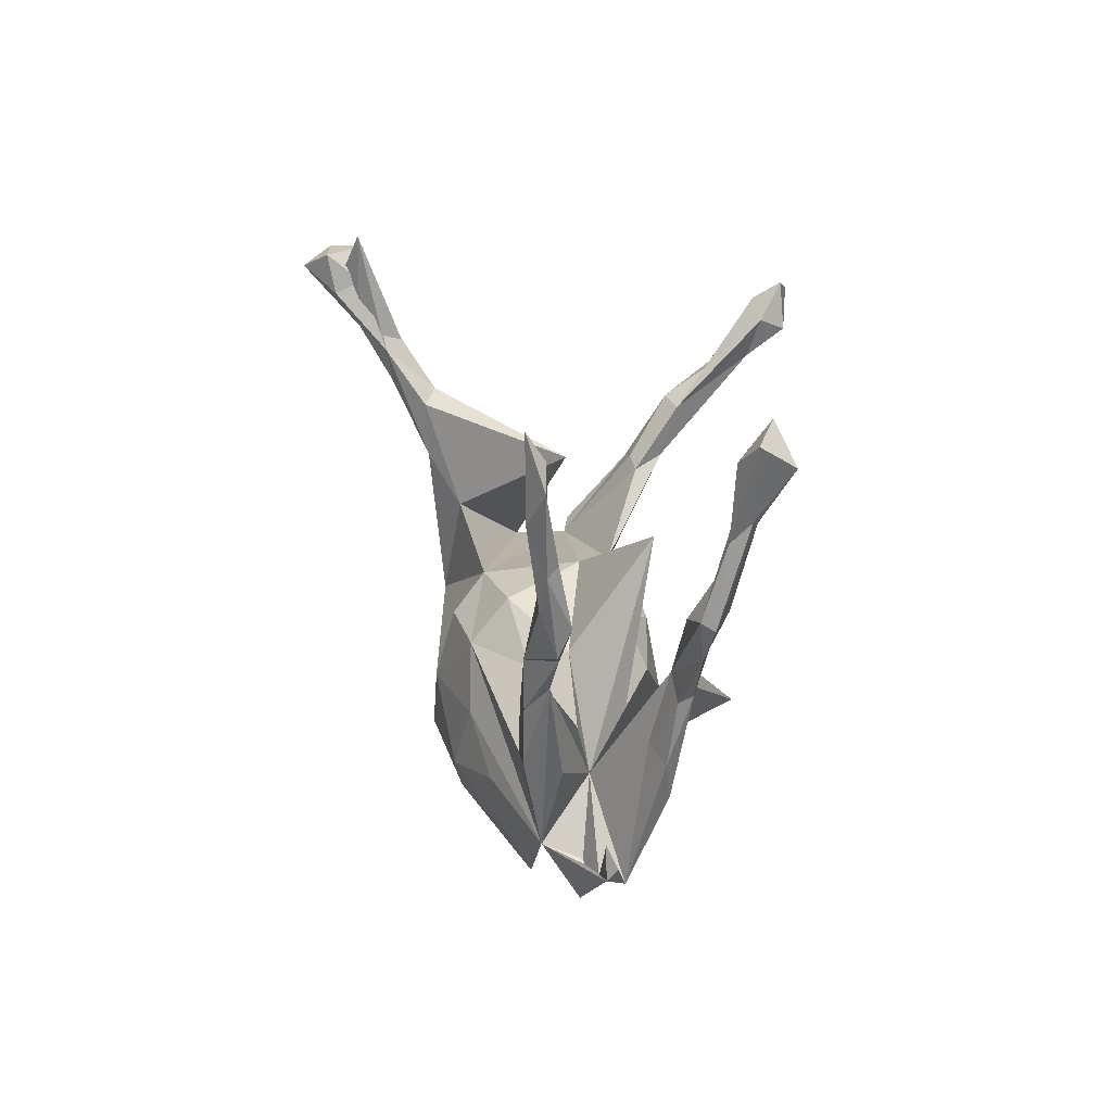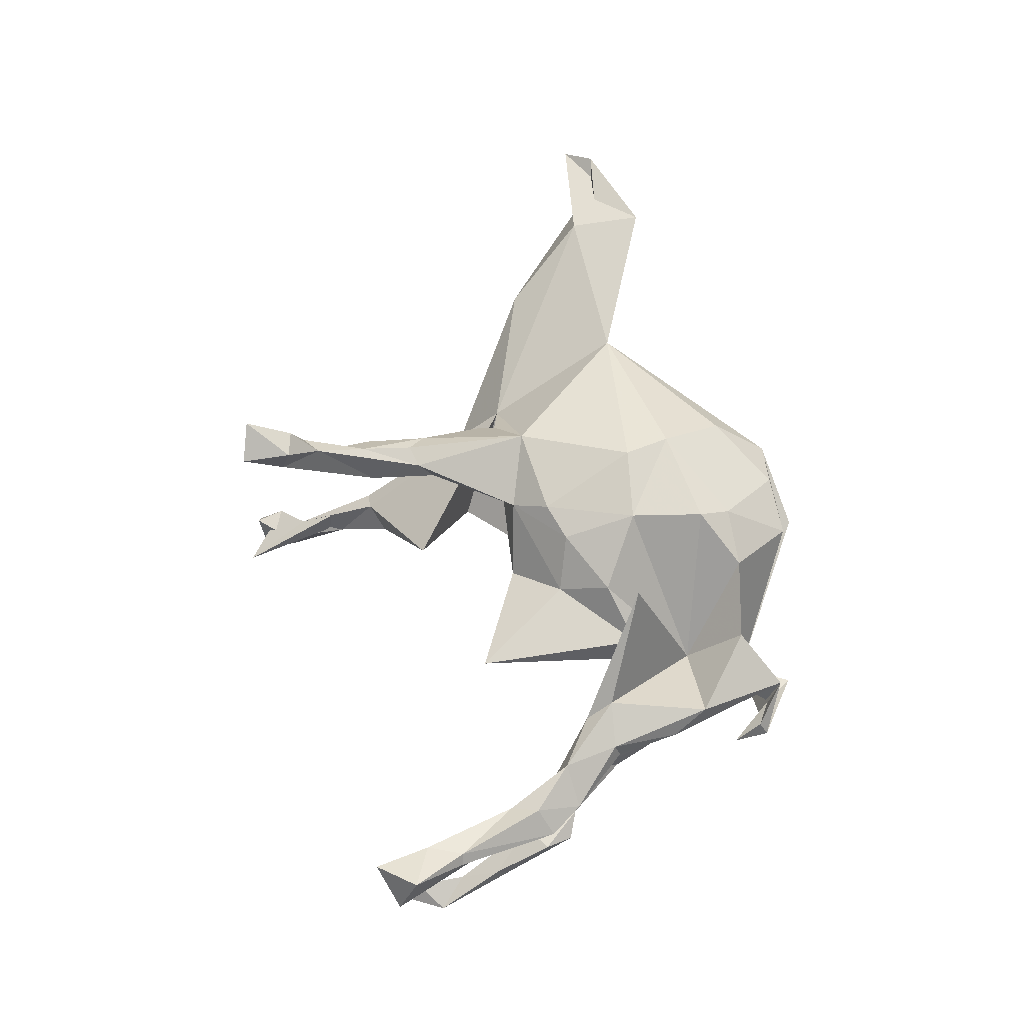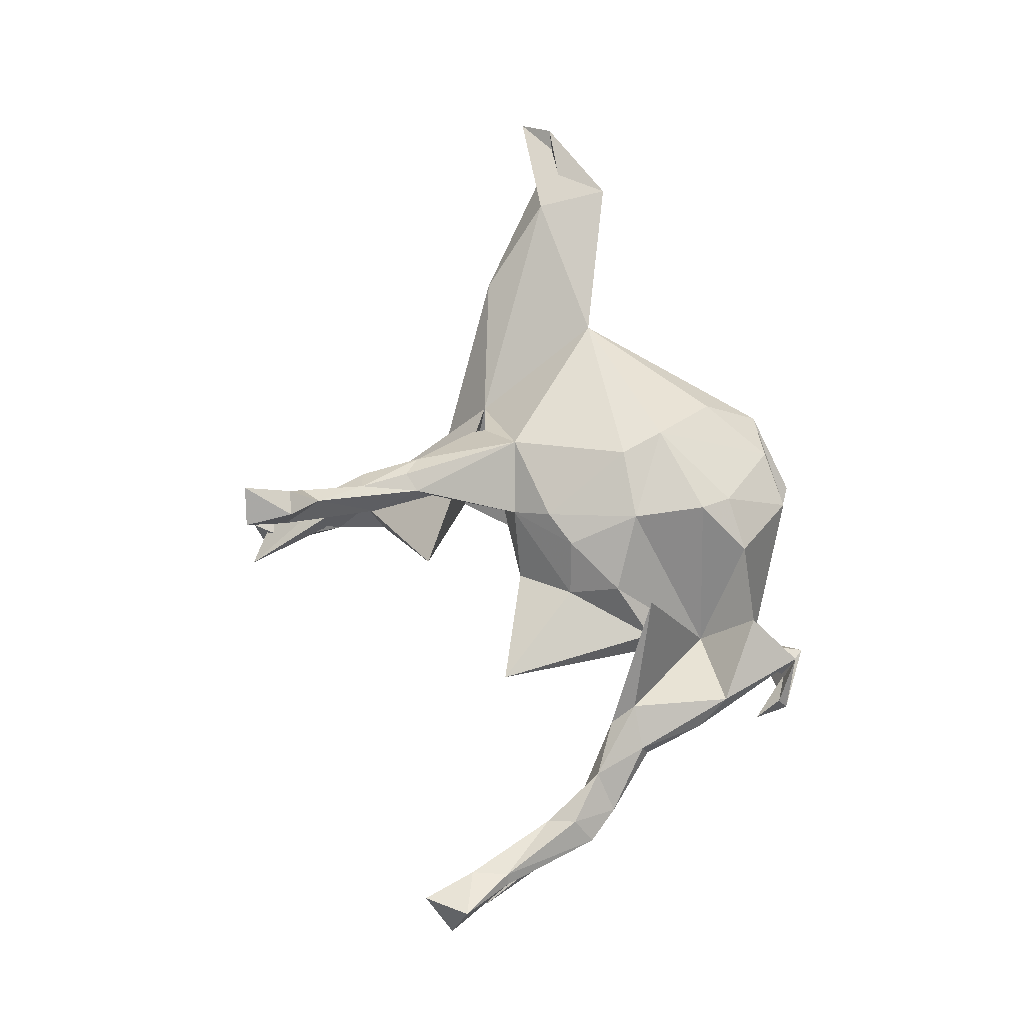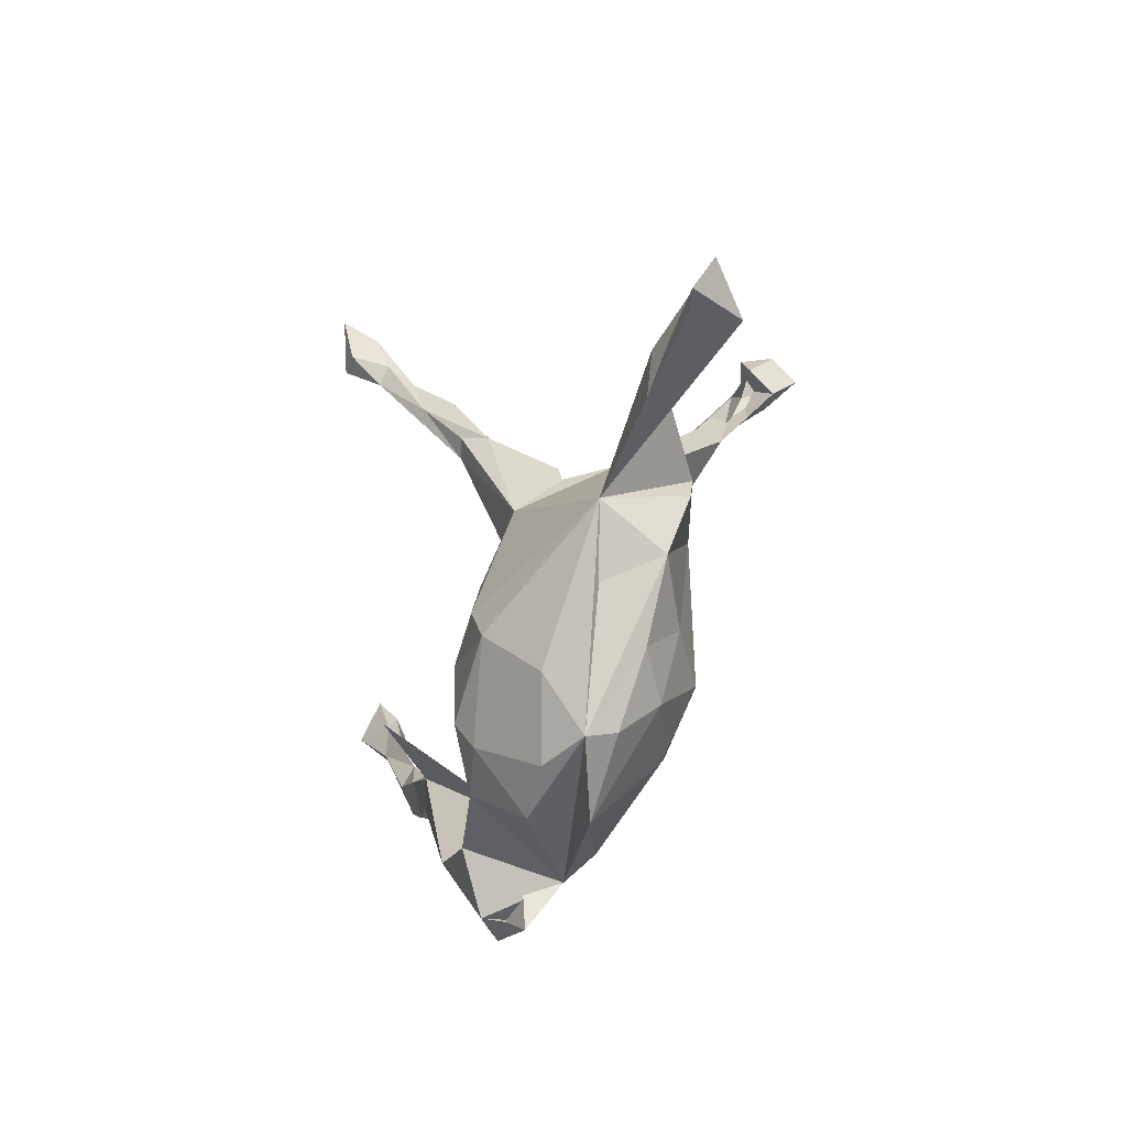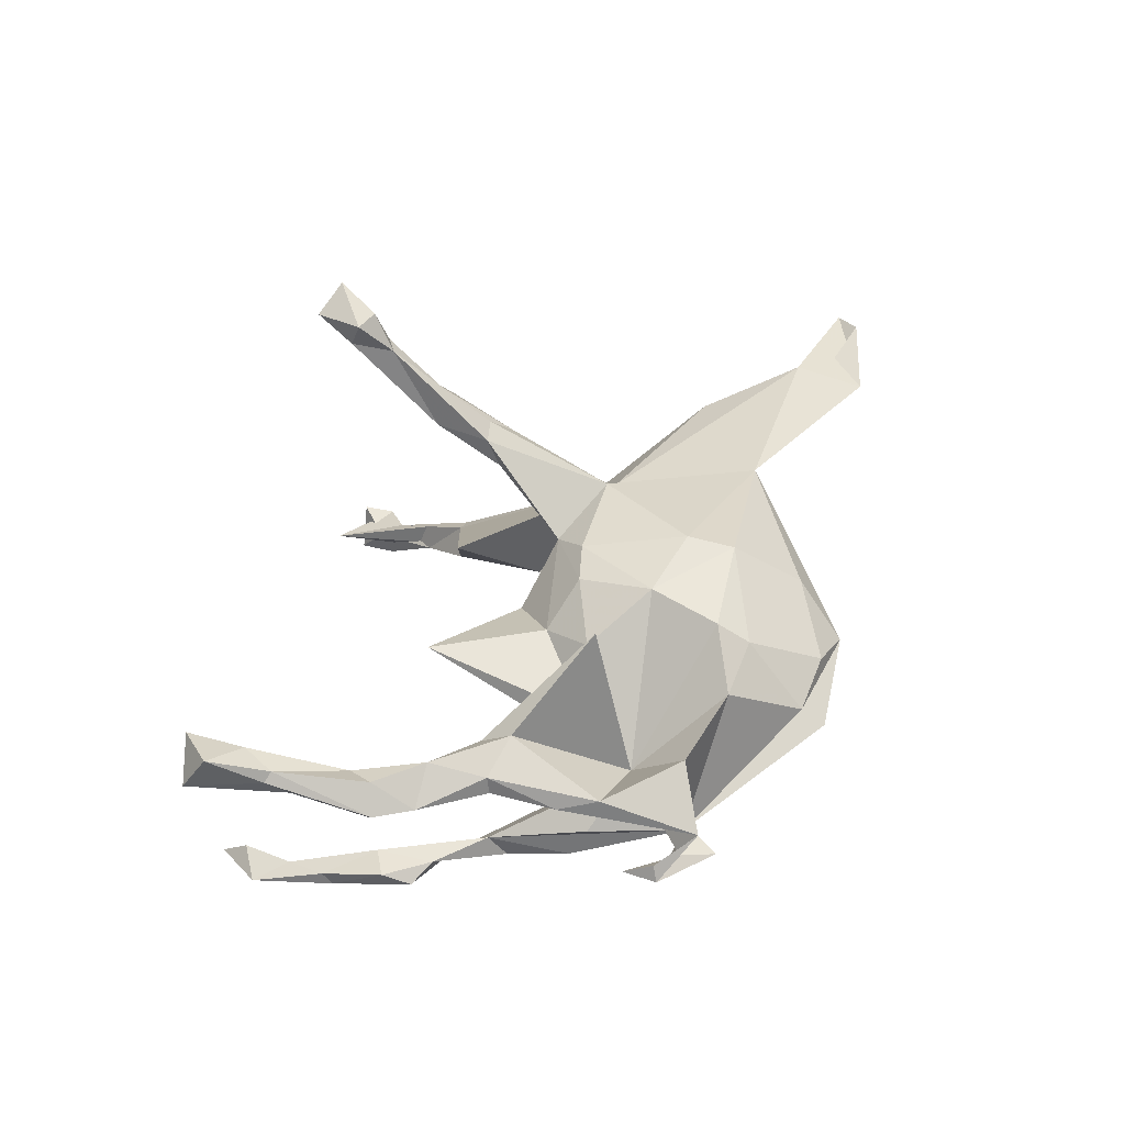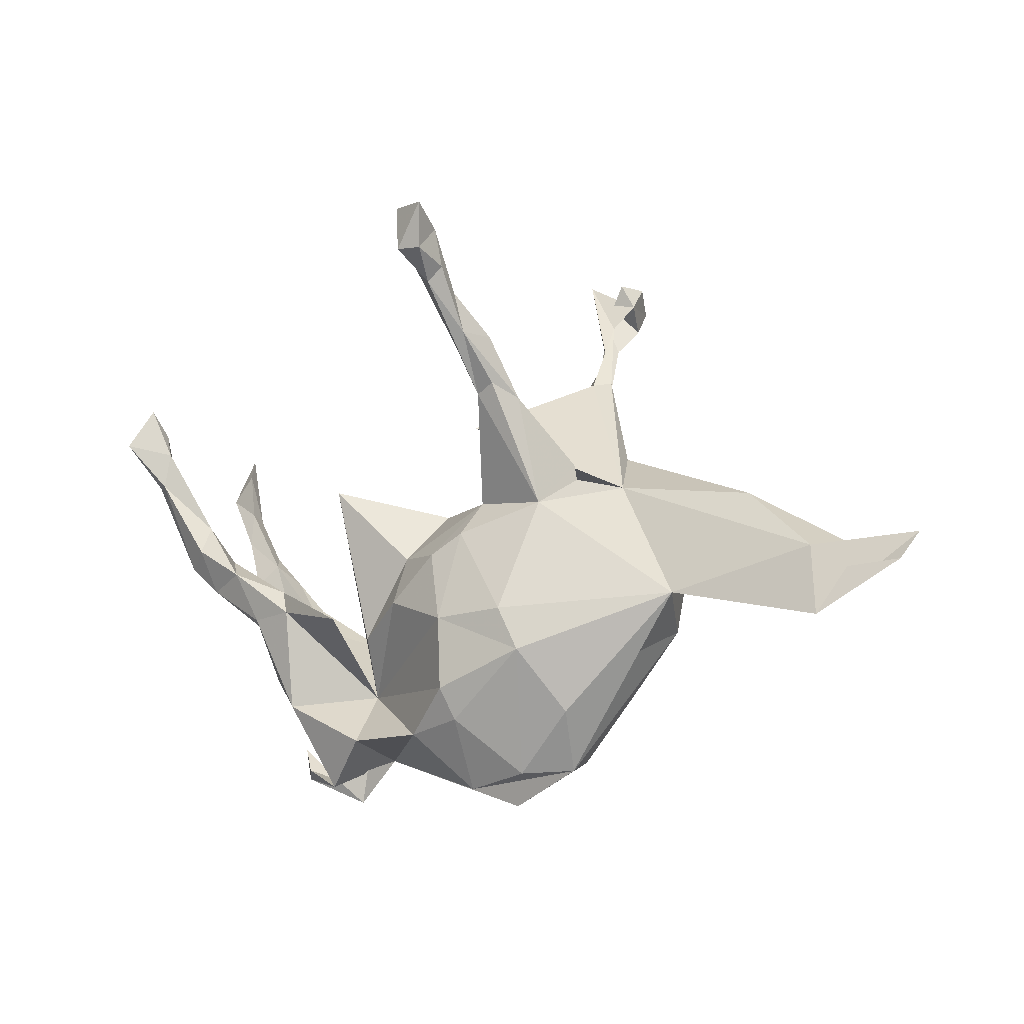
<metadata>
{"format":"obj","ext":"obj","renderer":"f3d","projection":"perspective","resolution":1024,"background":"white","views":[{"elev":4.0,"azim":-103.0,"up":"+Y"},{"elev":70.8,"azim":-90.5,"up":"+Z"},{"elev":79.6,"azim":-97.0,"up":"+Z"},{"elev":-44.9,"azim":72.7,"up":"+Y"},{"elev":53.0,"azim":-56.1,"up":"+Z"},{"elev":-13.5,"azim":25.9,"up":"+Y"}]}
</metadata>
<code>
v 0.1517 0.6562 -0.4231
v 0.1649 0.6939 -0.3716
v 0.1102 0.6051 -0.3712
v 0.1543 0.6013 -0.3711
v 0.09938 0.6725 -0.388
v 0.1058 0.6271 -0.3255
v 0.1652 0.6423 -0.3218
v 0.1409 0.6908 -0.3152
v 0.1268 0.5483 -0.3263
v 0.1368 0.4495 -0.2643
v 0.1592 0.4428 -0.2096
v 0.06225 0.7038 -0.3385
v -0.6993 0.3711 -0.2024
v 0.1067 0.5036 -0.2809
v 0.1307 0.5903 -0.294
v 0.1155 0.3177 -0.2034
v 0.1145 -0.1672 -0.1955
v 0.09982 0.2274 -0.149
v 0.2146 0.06913 -0.1557
v -0.6838 0.3273 -0.1673
v 0.05348 -0.07605 -0.202
v -0.01439 -0.2252 -0.1814
v 0.08485 0.4071 -0.2149
v 0.1276 0.437 -0.1899
v -0.6623 0.1497 -0.1606
v 0.01626 0.109 -0.1217
v -0.6693 0.2287 -0.1942
v -0.6221 0.09788 -0.1638
v 0.231 0.2504 -0.1199
v 0.1711 -0.2775 -0.1111
v 0.2275 -0.1573 -0.1279
v -0.4891 0.01025 -0.1592
v -0.7297 0.2781 -0.1771
v -0.4469 -0.07505 -0.1494
v -0.09098 -0.1256 -0.1687
v 0.01816 0.03905 -0.1764
v -0.0879 -0.004784 -0.1661
v -0.6701 0.2392 -0.16
v -0.2749 -0.1685 -0.1212
v -0.6029 0.1336 -0.1594
v -0.6641 0.1701 -0.1427
v -0.457 -0.04194 -0.1097
v -0.5992 0.02244 -0.1301
v -0.5471 0.07349 -0.1593
v -0.04016 0.315 0.01486
v -0.1369 -0.2358 -0.1414
v 0.3617 0.02375 -0.1069
v 0.344 0.08209 -0.1185
v -0.2677 -0.3276 -0.08075
v -0.6208 0.0695 -0.1116
v -0.3317 -0.08515 -0.1314
v -0.3903 -0.1693 -0.1391
v -0.5482 0.01254 -0.1155
v 0.02757 -0.2734 -0.16
v -0.5808 0.1086 -0.1202
v 0.3524 -0.1171 -0.06455
v 0.3928 -0.06564 0.06414
v 0.4145 0.1628 -0.05806
v 0.5773 0.09245 -0.0513
v 0.5247 0.124 -0.001414
v -0.37 -0.1929 -0.0684
v -0.1145 0.07382 -0.1057
v -0.2043 -0.03562 -0.08752
v -0.2612 -0.2117 0.003768
v 0.7767 -0.02512 -0.04273
v 0.258 -0.241 -0.05719
v -0.1572 -0.3419 -0.1039
v -0.2296 -0.008039 -0.02486
v 0.03044 -0.435 -0.03299
v 0.1735 -0.3595 -0.03542
v -0.2876 -0.1298 -0.02364
v -0.09318 0.1338 0.02625
v -0.3535 -0.3687 -0.002508
v -0.306 -0.4143 -0.02326
v -0.4177 -0.3642 -0.005981
v -0.4307 -0.3034 -0.009833
v 0.2666 0.1639 -0.008598
v 0.1724 -0.3799 0.02065
v -0.3299 -0.3889 0.04906
v -0.4048 -0.3492 0.01706
v 0.6732 -0.1322 0.08002
v 0.8536 0.01209 0.02782
v -0.3009 0.1895 0.1043
v 0.08687 -0.3854 0.06749
v -0.01977 -0.4087 0.05927
v 0.3071 -0.1691 0.03868
v 0.8249 -0.04066 0.05714
v -0.2487 -0.3097 0.1081
v 0.2045 0.169 0.06876
v -0.2491 -0.1047 0.0698
v 0.6622 -0.001799 0.06473
v 0.1921 -0.2792 0.09993
v -0.1486 0.04123 0.09532
v -0.3966 -0.1419 0.06991
v -0.4507 -0.02027 0.09216
v -0.3962 -0.2337 0.1062
v 0.02271 0.1315 0.1079
v -0.5531 0.07489 0.08877
v 0.202 0.1964 0.07447
v -0.6277 0.07544 0.08859
v -0.4799 -0.06792 0.09554
v -0.5818 0.01199 0.1069
v -0.1097 -0.3088 0.1331
v -0.4407 -0.1759 0.08768
v -0.2105 -0.1011 0.2693
v -0.635 0.0613 0.1112
v -0.5968 0.0902 0.145
v -0.1578 -0.05053 0.1321
v -0.676 0.1998 0.1189
v -0.4152 -0.005115 0.1187
v -0.3911 -0.05192 0.1454
v -0.5116 0.03535 0.1428
v 0.1574 0.1144 0.141
v -0.7179 0.3232 0.1181
v -0.4722 -0.05778 0.1246
v -0.6896 0.3428 0.1437
v -0.01021 -0.2889 0.1558
v -0.5878 0.1403 0.1242
v -0.6748 0.2429 0.1283
v 0.1369 0.3089 0.1858
v -0.06156 0.0298 0.157
v -0.705 0.3895 0.1781
v -0.6981 0.2326 0.15
v -0.02637 -0.2326 0.1858
v 0.06485 0.2886 0.1699
v -0.7722 0.3483 0.135
v 0.001484 0.06588 0.1579
v 0.132 -0.1704 0.185
v -0.6799 0.2312 0.163
v 0.09924 -0.09261 0.196
v -0.02929 -0.1002 0.1897
v 0.1181 0.3134 0.1634
v -0.6677 0.2964 0.164
v 0.08089 0.3133 0.1632
v 0.06663 0.4241 0.2259
v -0.7437 0.3153 0.2044
v 0.1015 0.333 0.2277
v 0.03478 0.4023 0.2393
v 0.1066 0.4157 0.2477
v 0.06766 0.3162 0.218
v 0.07429 0.4175 0.2932
v 0.04055 0.4963 0.3722
v 0.04153 0.4728 0.2928
v 0.0646 0.4887 0.3123
v 0.06571 0.5245 0.3647
v 0.02269 0.601 0.3785
v 0.001219 0.6283 0.4239
v 0.003128 0.5594 0.3877
v 0.009588 0.5449 0.4326
v 0.06194 0.5909 0.3863
v 0.06441 0.6214 0.454
v 0.05335 0.5426 0.431
f 116 133 119
f 118 119 133
f 114 116 119
f 122 133 116
f 140 97 113
f 127 113 97
f 137 140 113
f 125 97 140
f 130 57 113
f 77 113 57
f 127 130 113
f 128 57 130
f 114 122 116
f 136 133 122
f 136 123 129
f 106 129 123
f 133 136 129
f 126 123 136
f 109 123 126
f 122 126 136
f 118 133 129
f 107 118 129
f 138 135 134
f 132 134 135
f 125 138 134
f 143 135 138
f 89 134 132
f 139 132 135
f 89 125 134
f 140 138 125
f 120 137 113
f 141 140 137
f 141 137 120
f 108 64 131
f 124 131 64
f 121 108 131
f 90 64 108
f 93 108 121
f 127 121 131
f 97 121 127
f 130 127 131
f 128 130 131
f 103 124 64
f 128 131 124
f 117 128 124
f 92 57 128
f 64 73 79
f 80 79 73
f 144 135 143
f 146 144 143
f 139 135 144
f 142 138 140
f 148 143 138
f 19 17 21
f 22 21 17
f 26 19 21
f 31 17 19
f 37 21 35
f 22 35 21
f 49 37 35
f 36 21 37
f 46 35 22
f 67 46 22
f 49 35 46
f 47 19 48
f 29 48 19
f 18 19 26
f 36 26 21
f 37 26 36
f 52 39 49
f 37 49 39
f 34 39 52
f 62 26 37
f 32 39 34
f 42 34 52
f 63 62 37
f 72 26 62
f 51 39 32
f 42 51 32
f 64 39 51
f 53 32 34
f 60 29 77
f 11 77 29
f 18 16 19
f 29 19 16
f 23 16 18
f 45 77 24
f 11 24 77
f 23 45 24
f 18 77 45
f 15 24 11
f 10 11 29
f 10 29 16
f 23 14 16
f 10 16 14
f 24 14 23
f 59 65 57
f 87 57 65
f 70 69 30
f 54 30 69
f 66 70 30
f 78 69 70
f 66 30 31
f 17 31 30
f 56 66 31
f 17 30 54
f 67 54 69
f 22 54 67
f 49 67 69
f 60 65 59
f 19 56 31
f 46 67 49
f 60 59 57
f 48 60 57
f 47 56 19
f 57 56 47
f 58 60 48
f 29 58 48
f 29 60 58
f 47 48 57
f 77 18 26
f 89 77 26
f 23 18 45
f 49 42 52
f 64 42 61
f 49 61 42
f 51 42 64
f 49 64 61
f 63 37 39
f 64 63 39
f 68 62 63
f 71 63 64
f 76 73 75
f 74 75 73
f 80 76 75
f 80 73 76
f 68 63 71
f 74 64 49
f 79 80 75
f 68 71 64
f 72 89 26
f 97 89 72
f 68 72 62
f 83 72 68
f 64 83 68
f 90 83 64
f 33 13 27
f 20 27 13
f 10 9 12
f 4 12 9
f 11 10 12
f 14 9 10
f 15 12 7
f 4 7 12
f 6 15 7
f 11 12 15
f 3 4 9
f 1 7 4
f 14 3 9
f 6 3 14
f 5 3 6
f 15 6 14
f 1 4 3
f 2 8 7
f 6 7 8
f 1 2 7
f 5 8 2
f 5 6 8
f 1 5 2
f 1 3 5
f 32 44 42
f 55 42 44
f 28 44 32
f 49 79 75
f 74 73 64
f 57 86 56
f 78 56 86
f 113 77 89
f 95 64 94
f 79 94 64
f 101 95 94
f 105 64 95
f 96 104 79
f 94 79 104
f 101 94 104
f 91 60 77
f 88 96 79
f 91 77 57
f 88 79 49
f 78 86 57
f 15 14 24
f 55 44 40
f 28 40 44
f 38 55 40
f 27 40 28
f 43 28 32
f 25 28 43
f 53 43 32
f 27 38 40
f 41 55 38
f 41 38 33
f 20 33 38
f 25 41 33
f 27 25 33
f 50 41 25
f 20 38 27
f 25 27 28
f 33 20 13
f 93 83 90
f 108 93 90
f 72 83 93
f 93 97 72
f 121 97 93
f 66 78 70
f 49 69 78
f 87 65 82
f 91 82 65
f 95 98 110
f 112 110 98
f 105 95 110
f 100 98 95
f 112 98 118
f 100 118 98
f 107 112 118
f 111 110 112
f 91 65 60
f 81 91 57
f 103 49 85
f 78 85 49
f 103 88 49
f 117 85 84
f 78 84 85
f 128 117 84
f 103 85 117
f 57 92 78
f 84 78 92
f 82 91 81
f 87 82 81
f 57 87 81
f 128 84 92
f 112 107 102
f 106 102 107
f 115 112 102
f 100 102 106
f 129 106 107
f 101 115 102
f 111 112 115
f 95 101 102
f 104 115 101
f 100 95 102
f 109 100 106
f 119 118 100
f 109 106 123
f 119 100 109
f 114 119 109
f 114 109 126
f 122 114 126
f 56 78 66
f 75 74 49
f 53 34 42
f 139 120 132
f 99 132 120
f 141 120 139
f 141 142 140
f 148 138 142
f 141 139 144
f 145 141 144
f 146 143 148
f 147 146 148
f 150 144 146
f 151 150 146
f 145 144 150
f 149 148 142
f 142 141 145
f 152 142 145
f 151 146 147
f 149 147 148
f 149 151 147
f 152 150 151
f 152 145 150
f 152 149 142
f 151 149 152
f 55 53 42
f 50 53 55
f 53 50 43
f 25 43 50
f 41 50 55
f 22 17 54
f 64 105 111
f 110 111 105
f 96 64 111
f 115 104 96
f 115 96 111
f 88 64 96
f 99 120 113
f 89 132 99
f 89 99 113
f 89 97 125
f 103 64 88
f 124 103 117

</code>
